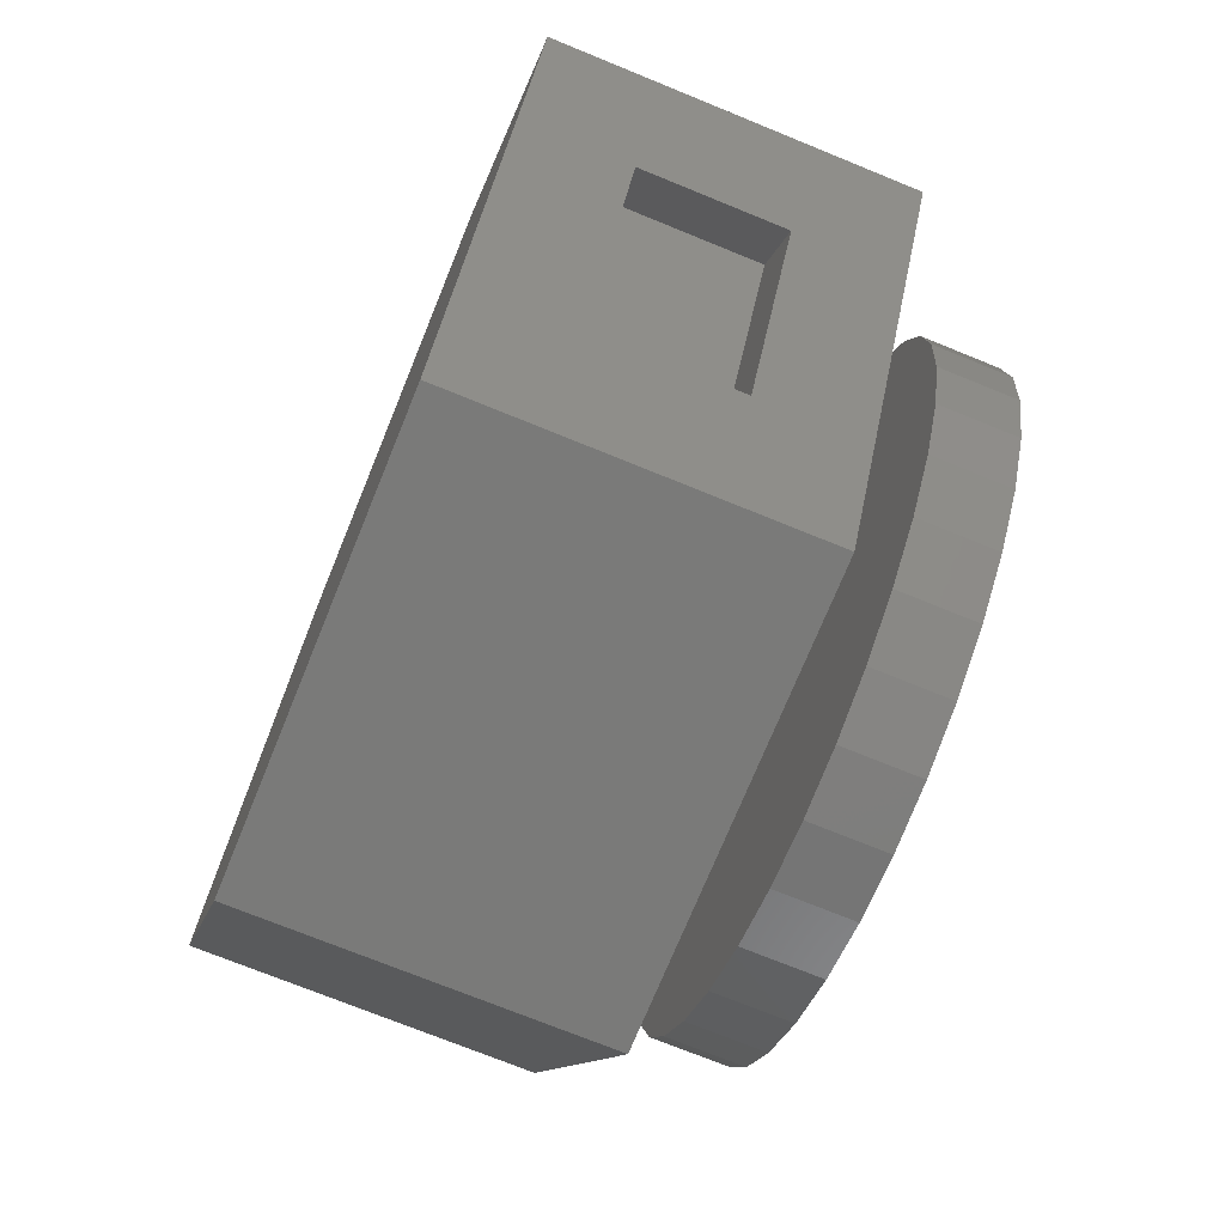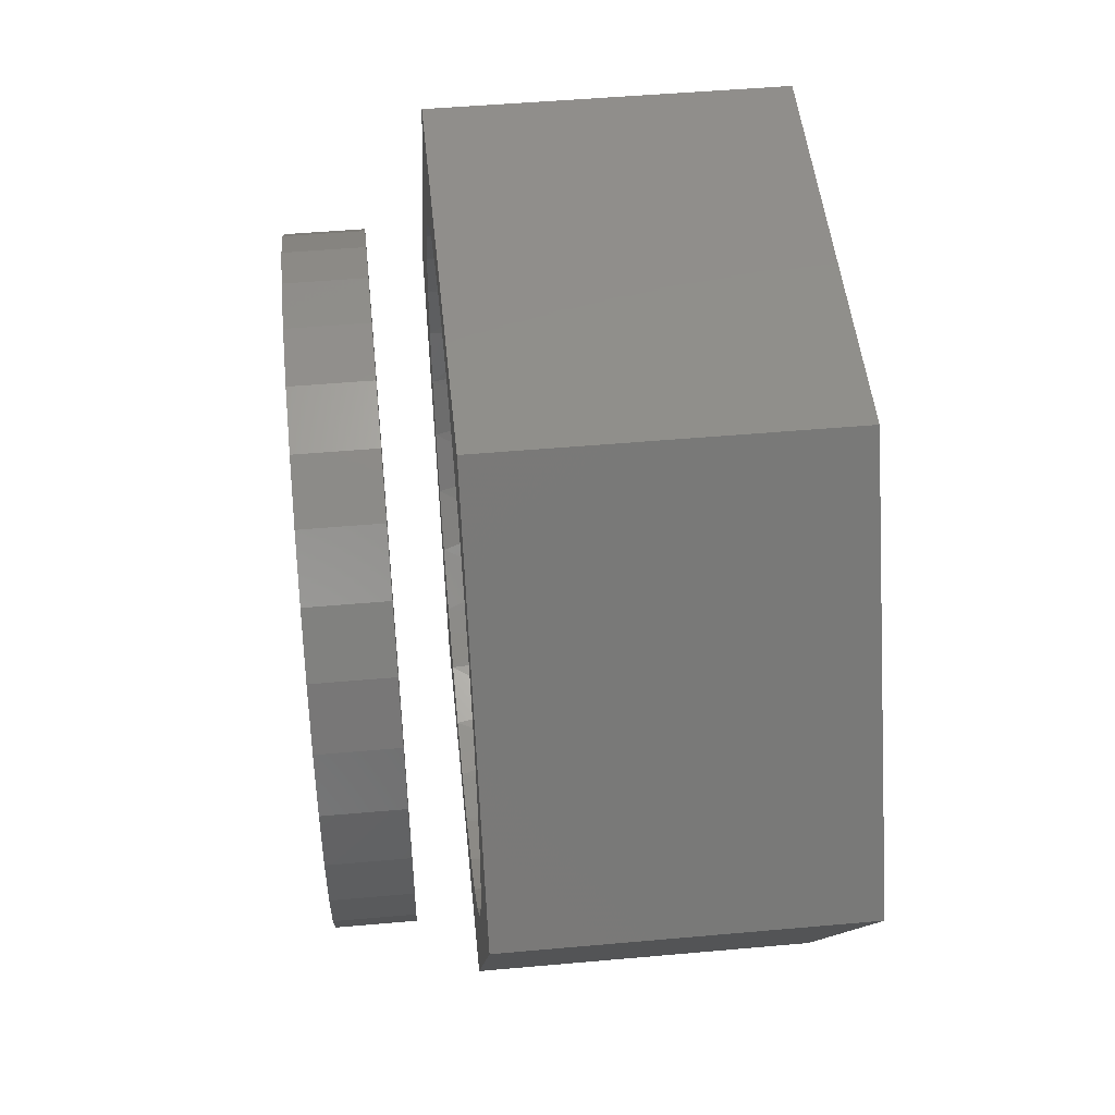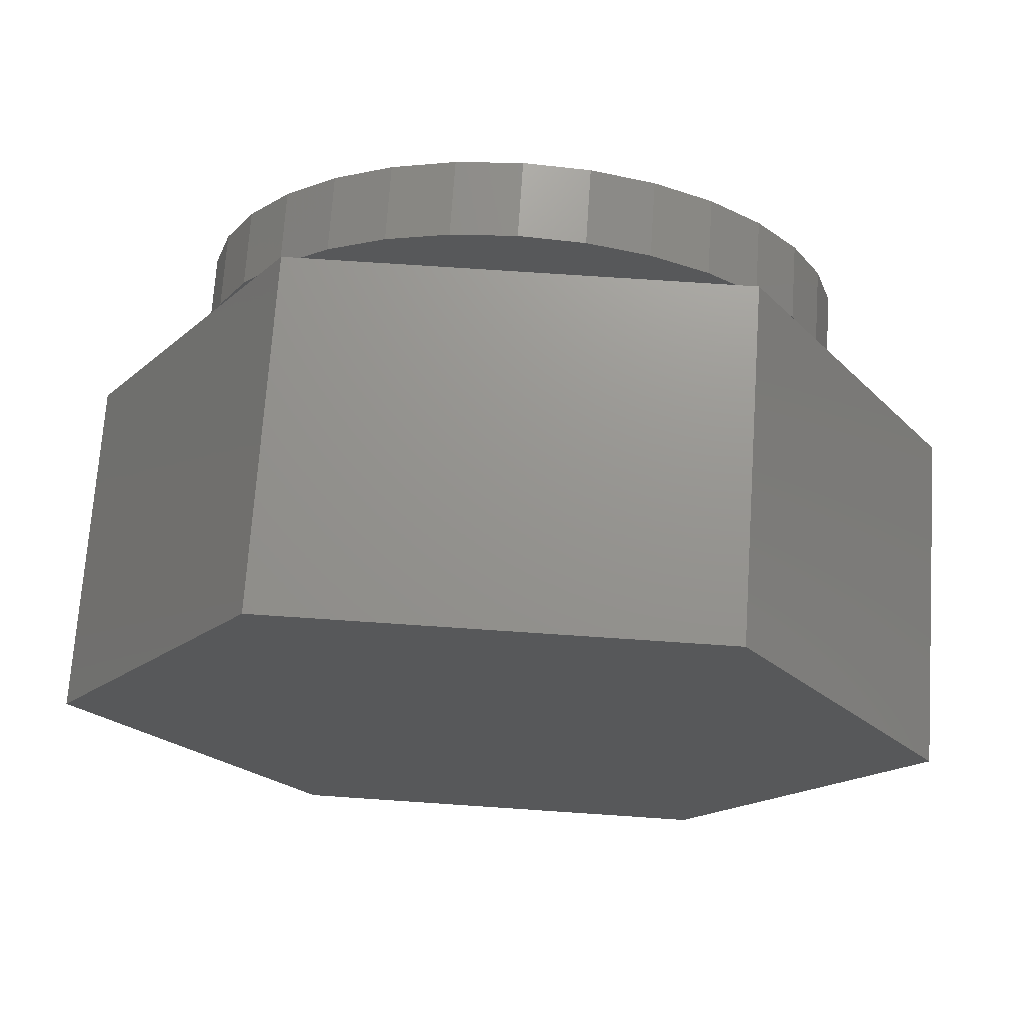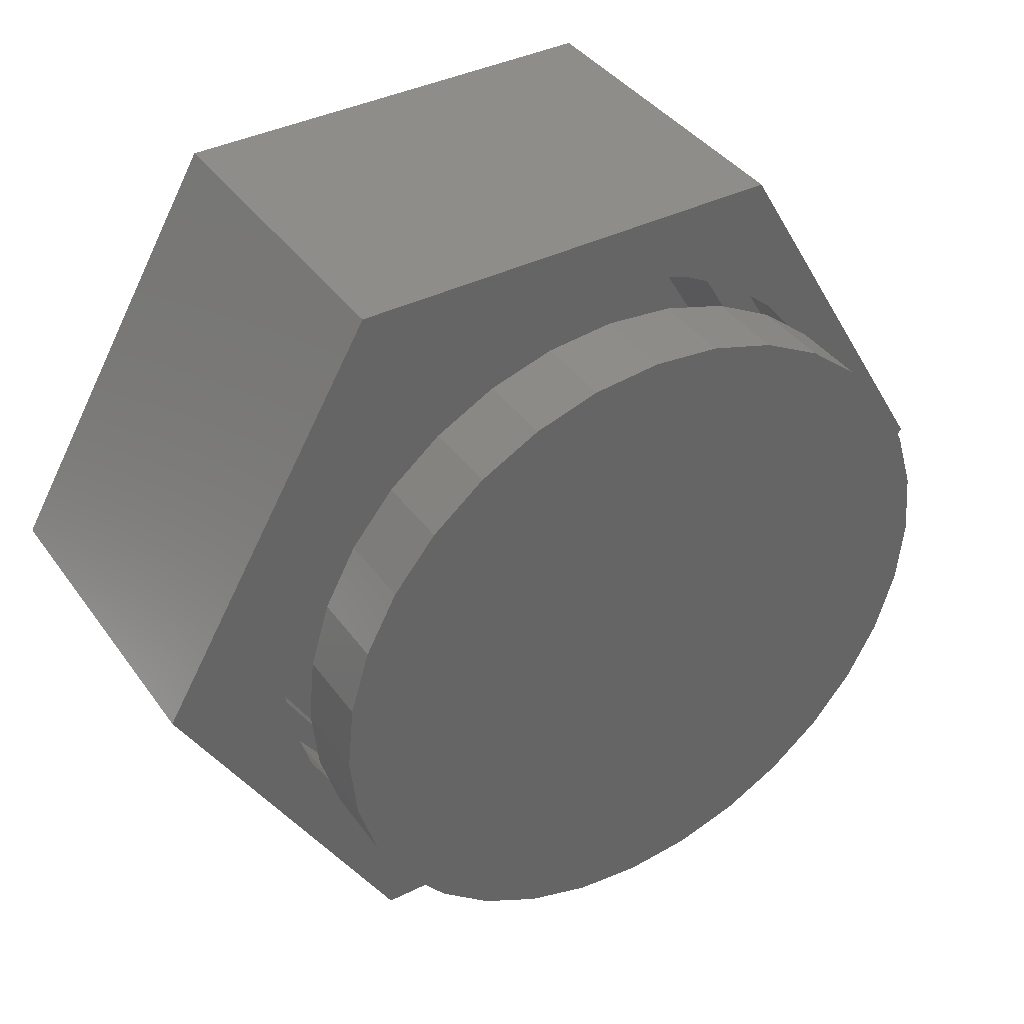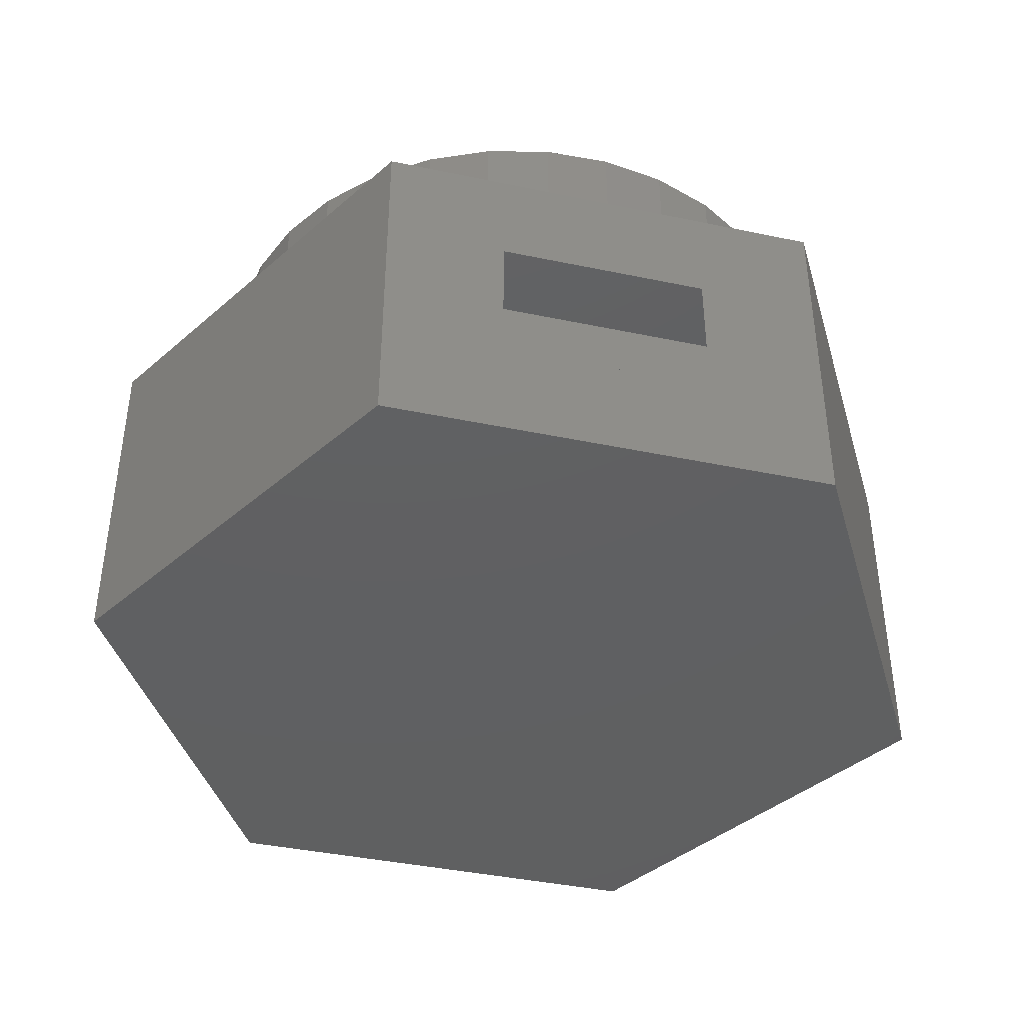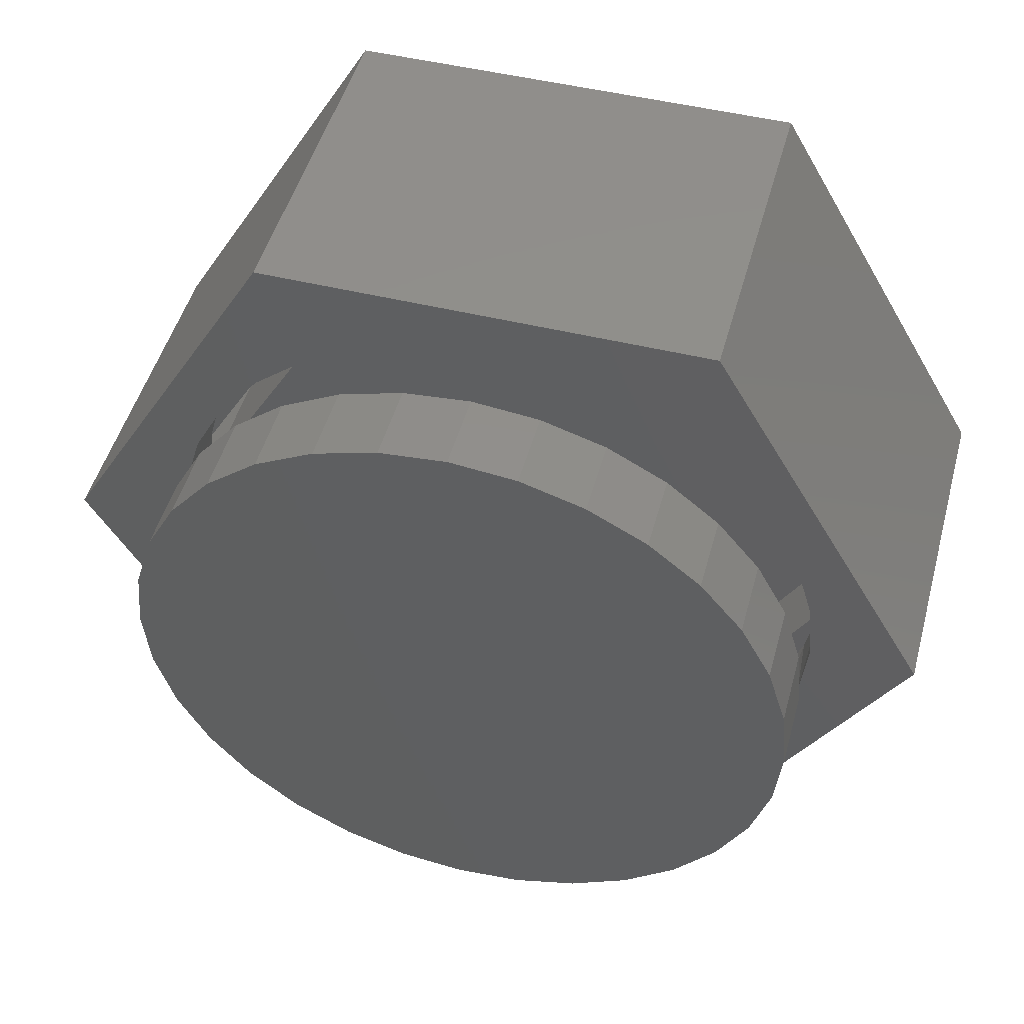
<metadata>
{"format":"stl","ext":"stl","renderer":"f3d","projection":"perspective","resolution":1024,"background":"white","views":[{"elev":-72.9,"azim":-112.2,"up":"+Y"},{"elev":48.6,"azim":84.3,"up":"+Y"},{"elev":71.2,"azim":-176.1,"up":"+Y"},{"elev":38.9,"azim":-31.8,"up":"+Y"},{"elev":-40.8,"azim":-74.0,"up":"+Z"},{"elev":48.8,"azim":15.2,"up":"+Y"}]}
</metadata>
<code>
# stl→obj: 178 verts, 348 faces
v 0.568 -0.2326 0.5625
v 0.6025 -0.1186 0.5625
v 0.5928 -0.1598 0.4219
v 0.5559 -0.2599 0.4219
v 0.5118 -0.3377 0.5625
v 0.502 -0.3519 0.4219
v 0.4362 -0.4298 0.5625
v 0.152 -0.5902 0.4219
v 0.239 -0.5616 0.5625
v 0.2449 -0.5591 0.4219
v 0.1249 -0.5962 0.5625
v 0.05531 -0.6059 0.4219
v 0.006332 -0.6079 0.5625
v -0.04265 -0.6059 0.4219
v -0.1123 -0.5962 0.5625
v -0.1393 -0.5902 0.4219
v -0.2263 -0.5616 0.5625
v -0.4991 -0.3377 0.5625
v -0.4235 -0.4298 0.5625
v -0.4539 -0.3972 0.4219
v -0.5183 -0.3071 0.4219
v -0.5553 -0.2326 0.5625
v -0.5653 -0.2068 0.4219
v -0.5899 -0.1186 0.5625
v -0.3741 -0.4741 0.4219
v -0.3314 -0.5054 0.5625
v -0.3061 -0.5215 0.4219
v 0.6117 -0.05484 0.4219
v 0.6142 -1.489e-16 0.5625
v 0.6142 -1.489e-16 0.4219
v 0.4328 -0.4332 0.4219
v 0.3506 -0.501 0.4219
v 0.3441 -0.5054 0.5625
v 0.2992 -0.5327 0.4219
v -0.2322 -0.5591 0.4219
v -0.5933 -0.09963 0.4219
v -0.6016 7.444e-17 0.4219
v -0.6016 7.444e-17 0.5625
v -0.5653 0.2068 0.4219
v -0.5553 0.2326 0.5625
v -0.5899 0.1186 0.5625
v -0.5183 0.3071 0.4219
v -0.4991 0.3377 0.5625
v -0.4539 0.3972 0.4219
v -0.4235 0.4298 0.5625
v -0.1393 0.5902 0.4219
v -0.1123 0.5962 0.5625
v -0.2263 0.5616 0.5625
v -0.04265 0.6059 0.4219
v 0.006332 0.6079 0.5625
v 0.05531 0.6059 0.4219
v 0.1249 0.5962 0.5625
v 0.152 0.5902 0.4219
v 0.239 0.5616 0.5625
v 0.4362 0.4298 0.5625
v 0.4328 0.4332 0.4219
v 0.502 0.3519 0.4219
v 0.5118 0.3377 0.5625
v 0.5559 0.2599 0.4219
v 0.568 0.2326 0.5625
v 0.5928 0.1598 0.4219
v 0.6025 0.1186 0.5625
v -0.3741 0.4741 0.4219
v -0.3061 0.5215 0.4219
v -0.3314 0.5054 0.5625
v -0.5933 0.09963 0.4219
v -0.2322 0.5591 0.4219
v 0.2449 0.5591 0.4219
v 0.2992 0.5327 0.4219
v 0.3441 0.5054 0.5625
v 0.3506 0.501 0.4219
v 0.6117 0.05484 0.4219
v -0.6016 7.444e-17 0.6719
v -0.6016 7.444e-17 0.8125
v -0.5899 0.1186 0.6719
v -0.5899 0.1186 0.8125
v -0.5553 0.2326 0.6719
v -0.5553 0.2326 0.8125
v -0.4991 0.3377 0.6719
v -0.4991 0.3377 0.8125
v -0.4235 0.4298 0.6719
v -0.4235 0.4298 0.8125
v -0.3314 0.5054 0.6719
v -0.3314 0.5054 0.8125
v -0.2263 0.5616 0.6719
v -0.2263 0.5616 0.8125
v -0.1123 0.5962 0.6719
v -0.1123 0.5962 0.8125
v 0.006332 0.6079 0.6719
v 0.006332 0.6079 0.8125
v 0.1249 0.5962 0.6719
v 0.1249 0.5962 0.8125
v 0.239 0.5616 0.6719
v 0.239 0.5616 0.8125
v 0.3441 0.5054 0.6719
v 0.3441 0.5054 0.8125
v 0.4362 0.4298 0.6719
v 0.4362 0.4298 0.8125
v 0.5118 0.3377 0.6719
v 0.5118 0.3377 0.8125
v 0.568 0.2326 0.6719
v 0.568 0.2326 0.8125
v 0.6025 0.1186 0.6719
v 0.6025 0.1186 0.8125
v 0.6142 -1.489e-16 0.6719
v 0.6142 0 0.8125
v 0.6025 -0.1186 0.6719
v 0.6025 -0.1186 0.8125
v 0.568 -0.2326 0.6719
v 0.568 -0.2326 0.8125
v 0.5118 -0.3377 0.6719
v 0.5118 -0.3377 0.8125
v 0.4362 -0.4298 0.6719
v 0.4362 -0.4298 0.8125
v 0.3441 -0.5054 0.6719
v 0.3441 -0.5054 0.8125
v 0.239 -0.5616 0.6719
v 0.239 -0.5616 0.8125
v 0.1249 -0.5962 0.6719
v 0.1249 -0.5962 0.8125
v 0.006332 -0.6079 0.6719
v 0.006332 -0.6079 0.8125
v -0.1123 -0.5962 0.6719
v -0.1123 -0.5962 0.8125
v -0.2263 -0.5616 0.6719
v -0.2263 -0.5616 0.8125
v -0.3314 -0.5054 0.6719
v -0.3314 -0.5054 0.8125
v -0.4235 -0.4298 0.6719
v -0.4235 -0.4298 0.8125
v -0.4991 -0.3377 0.6719
v -0.4991 -0.3377 0.8125
v -0.5553 -0.2326 0.6719
v -0.5553 -0.2326 0.8125
v -0.5899 -0.1186 0.6719
v -0.5899 -0.1186 0.8125
v 0.3972 0.6998 0.5625
v -0.405 0.6998 0.5625
v 0.8068 1.665e-16 0.5625
v 0.3972 -0.6998 0.5625
v -0.405 -0.6998 0.5625
v -0.8146 5.551e-17 0.5625
v -0.405 -0.6998 -0.0625
v -0.8146 5.551e-17 -0.0625
v -0.405 0.6998 -0.0625
v 0.8068 1.665e-16 -0.0625
v 0.3972 -0.6998 -0.0625
v 0.3972 0.6998 -0.0625
v -0.5148 -0.5123 0.375
v -0.5148 -0.5123 0.125
v -0.706 -0.1856 0.125
v -0.706 -0.1856 0.375
v -0.2975 0.5123 0.375
v -0.2975 0.5123 0.125
v 0.5895 1.11e-16 0.375
v 0.2897 -0.5123 0.375
v 0.2897 0.5123 0.375
v 0.2897 0.5123 0.125
v 0.2897 -0.5123 0.125
v 0.5895 1.11e-16 0.125
v -0.6517 -2.22e-16 0.07812
v -0.6517 -2.082e-17 0.4219
v -0.4837 -0.2869 0.4219
v -0.3244 -0.5591 0.4219
v -0.3244 -0.5591 0.07812
v 0.006332 -0.5591 0.4219
v 0.3166 -0.5591 0.4219
v 0.3166 -0.5591 0.07812
v 0.4812 -0.2779 0.4219
v 0.6438 1.665e-16 0.4219
v 0.6438 1.665e-16 0.07812
v -0.3244 0.5591 0.07812
v 0.3166 0.5591 0.07812
v -0.4837 0.2869 0.4219
v 0.3166 0.5591 0.4219
v 0.006332 0.5591 0.4219
v -0.3244 0.5591 0.4219
v 0.4812 0.2779 0.4219
f 1 2 3
f 4 1 3
f 5 1 4
f 6 5 4
f 7 5 6
f 8 9 10
f 8 11 9
f 11 8 12
f 12 13 11
f 14 13 12
f 15 13 14
f 16 15 14
f 17 15 16
f 18 19 20
f 21 18 20
f 22 18 21
f 23 22 21
f 24 22 23
f 25 20 19
f 25 19 26
f 25 26 27
f 3 2 28
f 28 2 29
f 28 29 30
f 6 31 7
f 7 31 32
f 7 32 33
f 32 34 33
f 33 34 10
f 33 10 9
f 16 35 17
f 17 35 27
f 17 27 26
f 23 36 24
f 24 36 37
f 24 37 38
f 39 40 41
f 40 39 42
f 42 43 40
f 43 42 44
f 44 45 43
f 46 47 48
f 47 46 49
f 49 50 47
f 50 49 51
f 51 52 50
f 53 52 51
f 54 52 53
f 55 56 57
f 57 58 55
f 58 57 59
f 59 60 58
f 60 59 61
f 61 62 60
f 63 64 65
f 63 65 45
f 63 45 44
f 39 41 66
f 66 41 38
f 66 38 37
f 46 48 67
f 67 48 65
f 67 65 64
f 53 68 54
f 54 68 69
f 54 69 70
f 69 71 70
f 70 71 56
f 70 56 55
f 61 72 62
f 62 72 30
f 62 30 29
f 73 74 75
f 75 74 76
f 75 76 77
f 77 76 78
f 77 78 79
f 79 78 80
f 79 80 81
f 81 80 82
f 81 82 83
f 83 82 84
f 83 84 85
f 85 84 86
f 85 86 87
f 87 86 88
f 87 88 89
f 89 88 90
f 89 90 91
f 91 90 92
f 91 92 93
f 93 92 94
f 93 94 95
f 95 94 96
f 95 96 97
f 97 96 98
f 97 98 99
f 99 98 100
f 99 100 101
f 101 100 102
f 101 102 103
f 103 102 104
f 103 104 105
f 105 104 106
f 105 106 107
f 107 106 108
f 107 108 109
f 109 108 110
f 109 110 111
f 111 110 112
f 111 112 113
f 113 112 114
f 113 114 115
f 115 114 116
f 115 116 117
f 117 116 118
f 117 118 119
f 119 118 120
f 119 120 121
f 121 120 122
f 121 122 123
f 123 122 124
f 123 124 125
f 125 124 126
f 125 126 127
f 127 126 128
f 127 128 129
f 129 128 130
f 129 130 131
f 131 130 132
f 131 132 133
f 133 132 134
f 133 134 135
f 135 134 136
f 135 136 73
f 73 136 74
f 137 138 52
f 137 52 54
f 137 54 70
f 137 70 55
f 137 55 58
f 137 58 60
f 139 137 60
f 139 60 62
f 139 62 29
f 139 29 2
f 139 2 1
f 139 1 5
f 139 5 140
f 140 5 7
f 140 7 33
f 140 33 9
f 140 9 11
f 140 11 141
f 141 11 13
f 141 13 15
f 141 15 17
f 141 17 26
f 141 26 19
f 141 19 18
f 141 18 142
f 138 142 43
f 138 43 45
f 138 45 65
f 138 65 48
f 138 48 47
f 138 47 50
f 138 50 52
f 142 18 22
f 142 22 24
f 142 24 38
f 142 38 41
f 142 41 40
f 142 40 43
f 89 91 87
f 121 123 119
f 119 123 125
f 119 125 117
f 117 125 127
f 117 127 115
f 115 127 129
f 115 129 113
f 113 129 131
f 113 131 111
f 111 131 133
f 111 133 109
f 109 133 135
f 109 135 107
f 107 135 73
f 107 73 105
f 105 73 75
f 105 75 103
f 103 75 77
f 103 77 101
f 101 77 79
f 101 79 99
f 99 79 81
f 99 81 97
f 97 81 83
f 97 83 95
f 95 83 85
f 95 85 93
f 93 85 87
f 93 87 91
f 88 92 90
f 92 88 94
f 94 88 86
f 94 86 96
f 96 86 84
f 96 84 98
f 98 84 82
f 98 82 100
f 100 82 80
f 100 80 102
f 102 80 78
f 102 78 104
f 104 78 76
f 104 76 106
f 106 76 74
f 106 74 108
f 108 74 136
f 108 136 110
f 110 136 134
f 110 134 112
f 112 134 132
f 112 132 114
f 114 132 130
f 114 130 116
f 116 130 128
f 116 128 118
f 118 128 126
f 118 126 120
f 120 126 124
f 120 124 122
f 143 144 145
f 146 147 148
f 148 147 143
f 148 143 145
f 141 143 140
f 140 143 147
f 140 147 139
f 139 147 146
f 139 146 137
f 137 146 148
f 137 148 138
f 138 148 145
f 138 145 142
f 142 145 144
f 141 149 143
f 143 149 150
f 143 150 144
f 144 150 151
f 144 151 142
f 142 151 152
f 142 152 141
f 141 152 149
f 153 152 154
f 154 152 151
f 152 153 149
f 155 156 157
f 157 156 149
f 157 149 153
f 157 153 158
f 158 153 154
f 150 154 151
f 154 150 158
f 158 150 159
f 158 159 160
f 149 156 150
f 150 156 159
f 156 155 159
f 159 155 160
f 155 157 160
f 160 157 158
f 161 162 36
f 161 36 163
f 161 163 25
f 161 25 164
f 161 164 165
f 16 14 166
f 35 16 166
f 166 14 10
f 10 14 12
f 10 12 8
f 165 164 35
f 165 35 166
f 165 166 10
f 165 10 167
f 165 167 168
f 10 34 167
f 34 32 167
f 25 27 164
f 27 35 164
f 168 167 32
f 168 32 169
f 168 169 28
f 168 28 170
f 168 170 171
f 165 172 161
f 172 165 173
f 173 165 168
f 173 168 171
f 66 42 39
f 42 66 44
f 44 66 174
f 44 174 63
f 72 170 30
f 170 28 30
f 169 32 31
f 169 31 6
f 169 6 4
f 169 4 3
f 169 3 28
f 71 69 175
f 69 68 175
f 68 53 51
f 67 176 46
f 68 51 176
f 176 51 49
f 176 49 46
f 36 23 21
f 36 21 163
f 163 21 20
f 163 20 25
f 66 37 162
f 37 36 162
f 172 177 63
f 172 63 174
f 172 174 66
f 172 66 162
f 172 162 161
f 67 64 177
f 64 63 177
f 173 175 68
f 173 68 176
f 173 176 67
f 173 67 177
f 173 177 172
f 171 170 72
f 171 72 178
f 171 178 71
f 171 71 175
f 171 175 173
f 72 61 178
f 178 61 59
f 178 59 57
f 178 57 56
f 71 178 56

</code>
